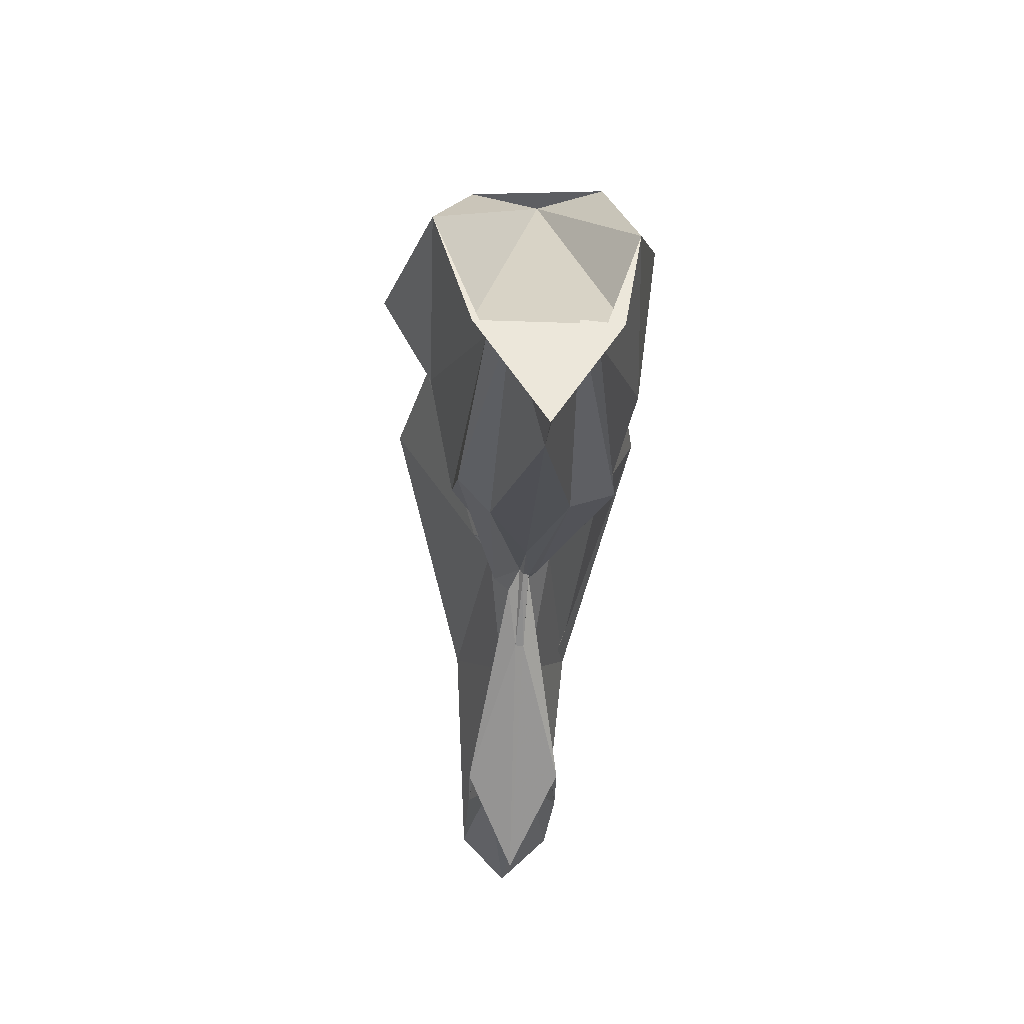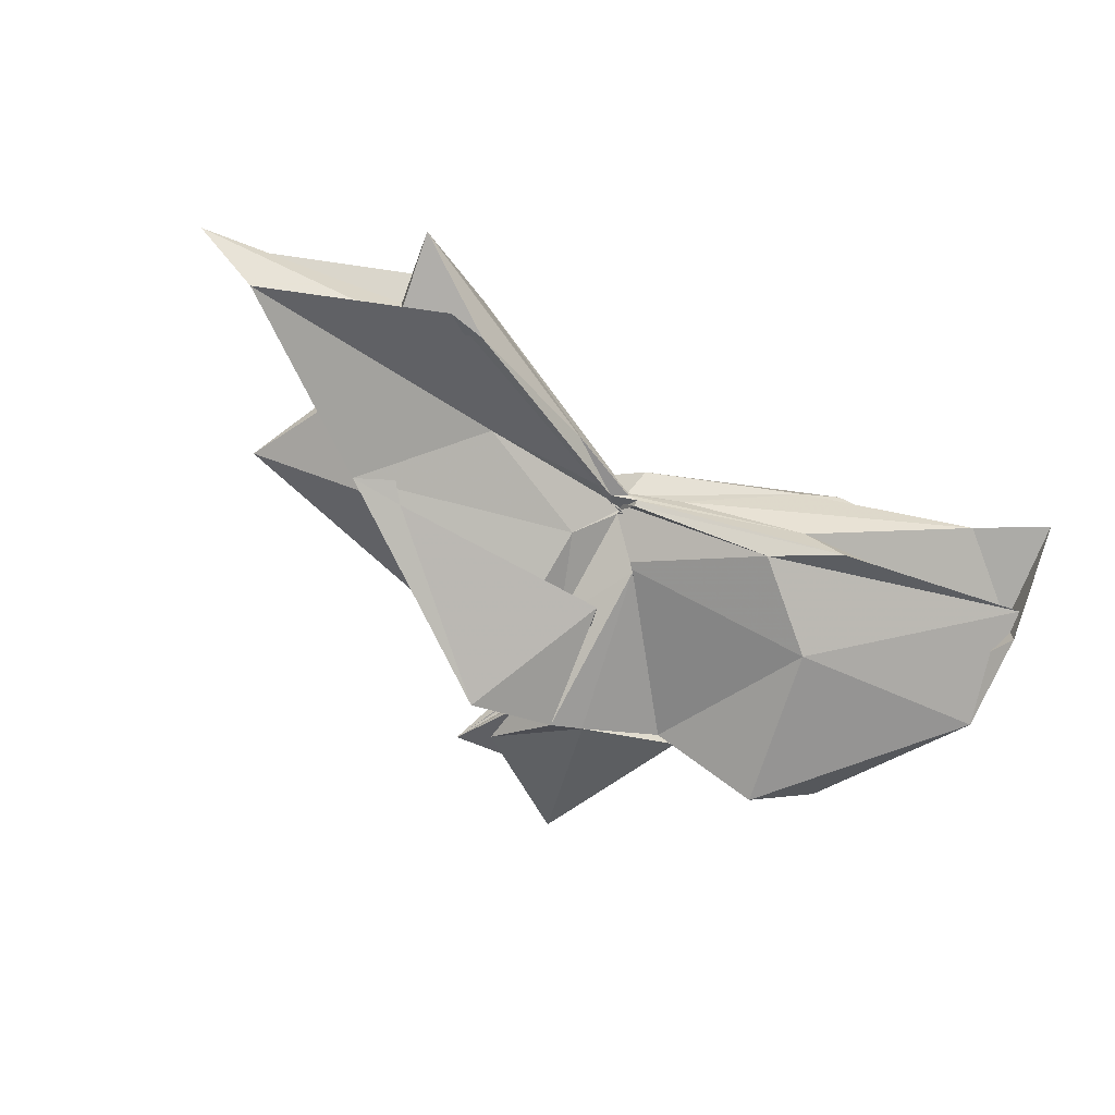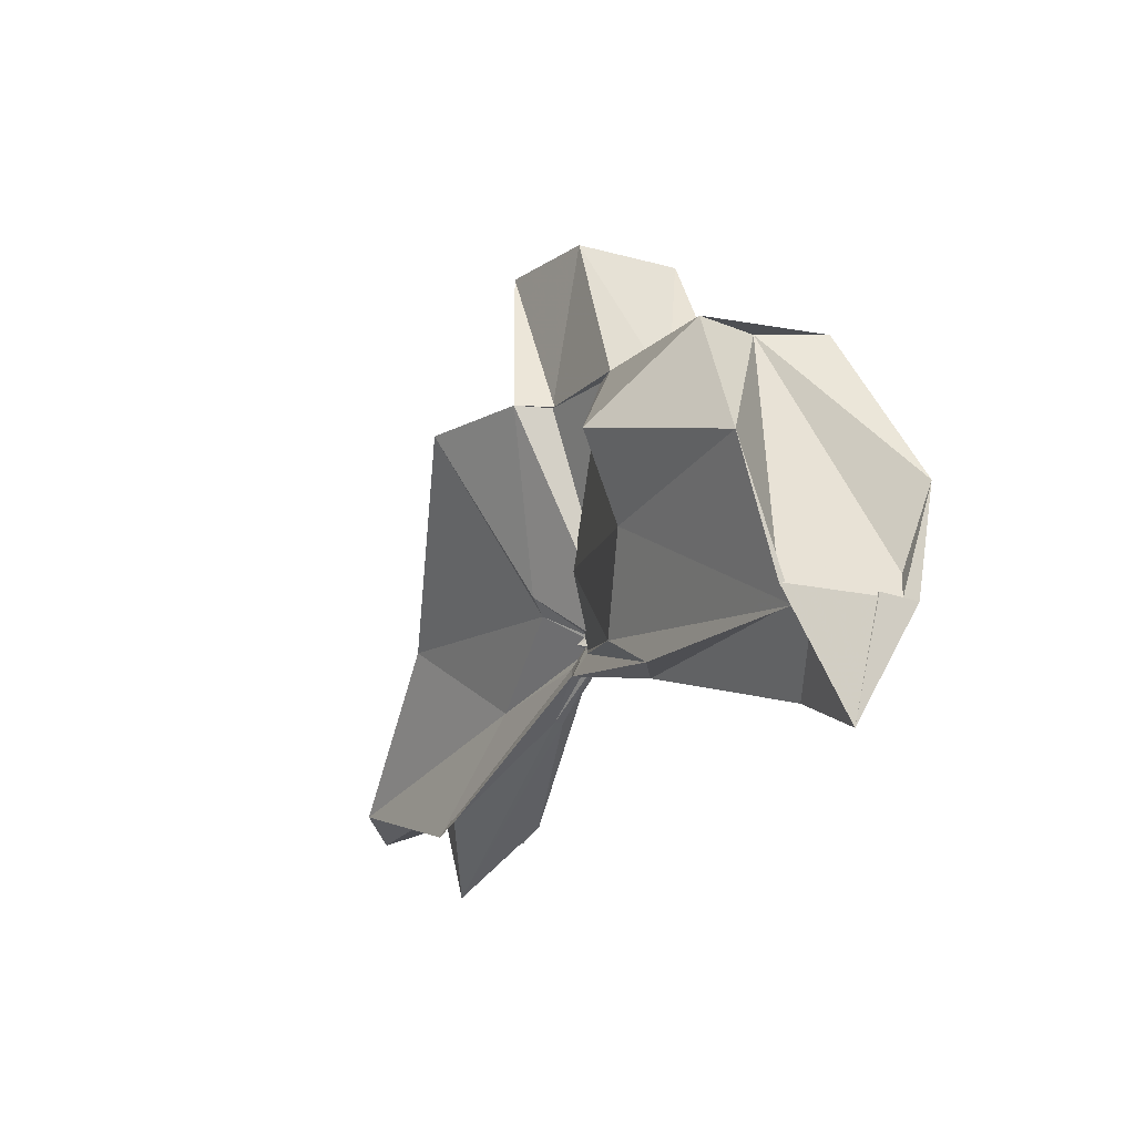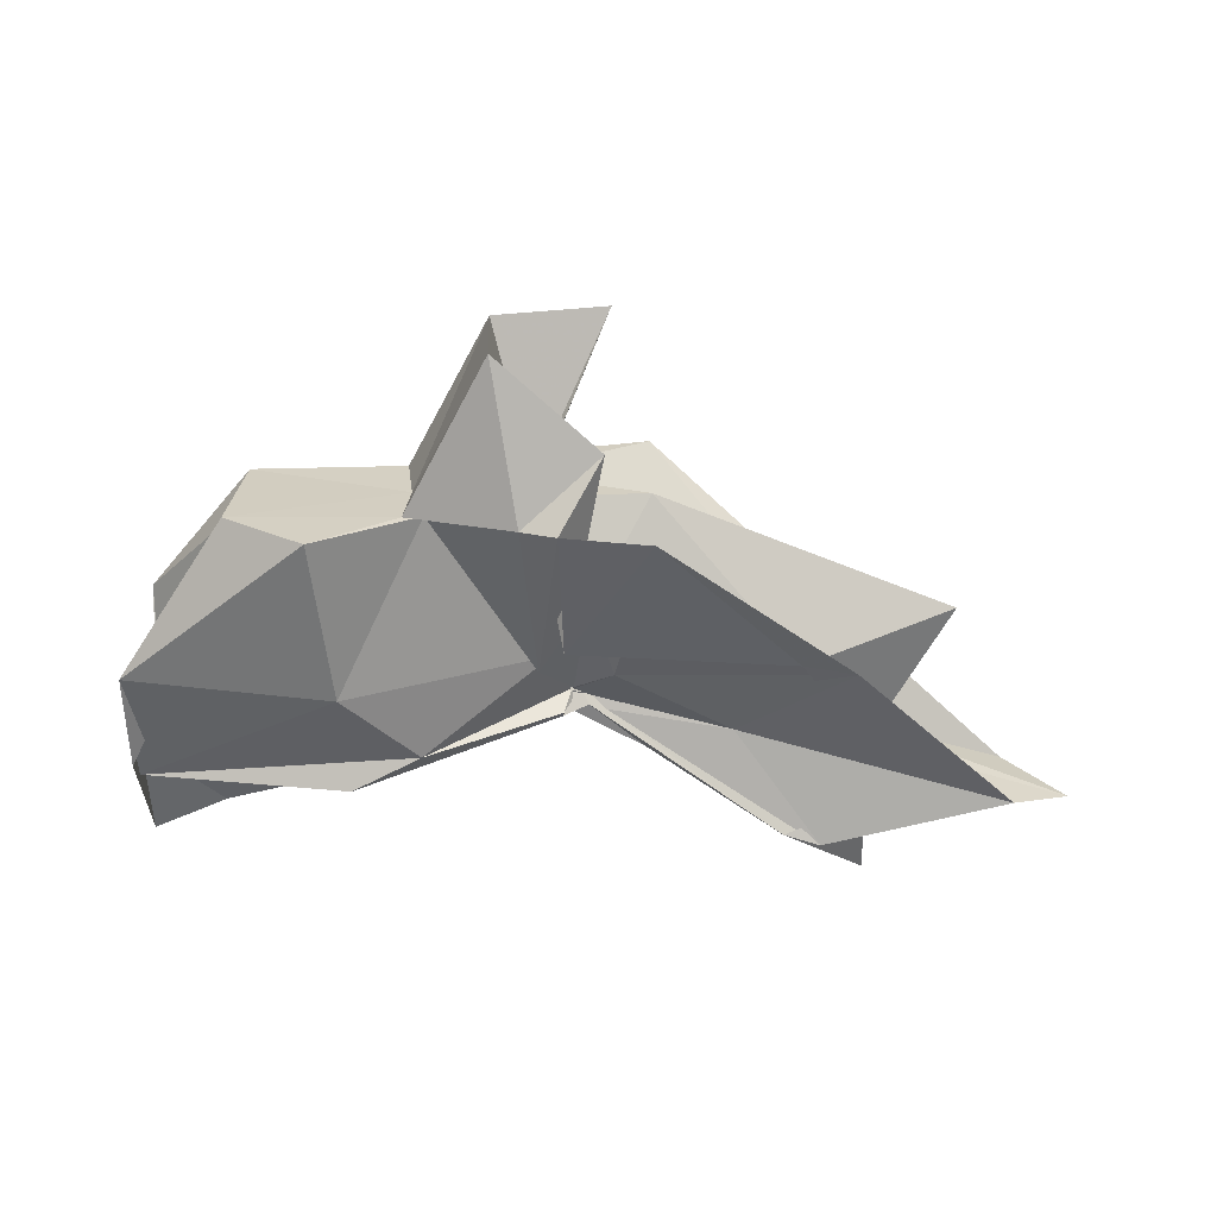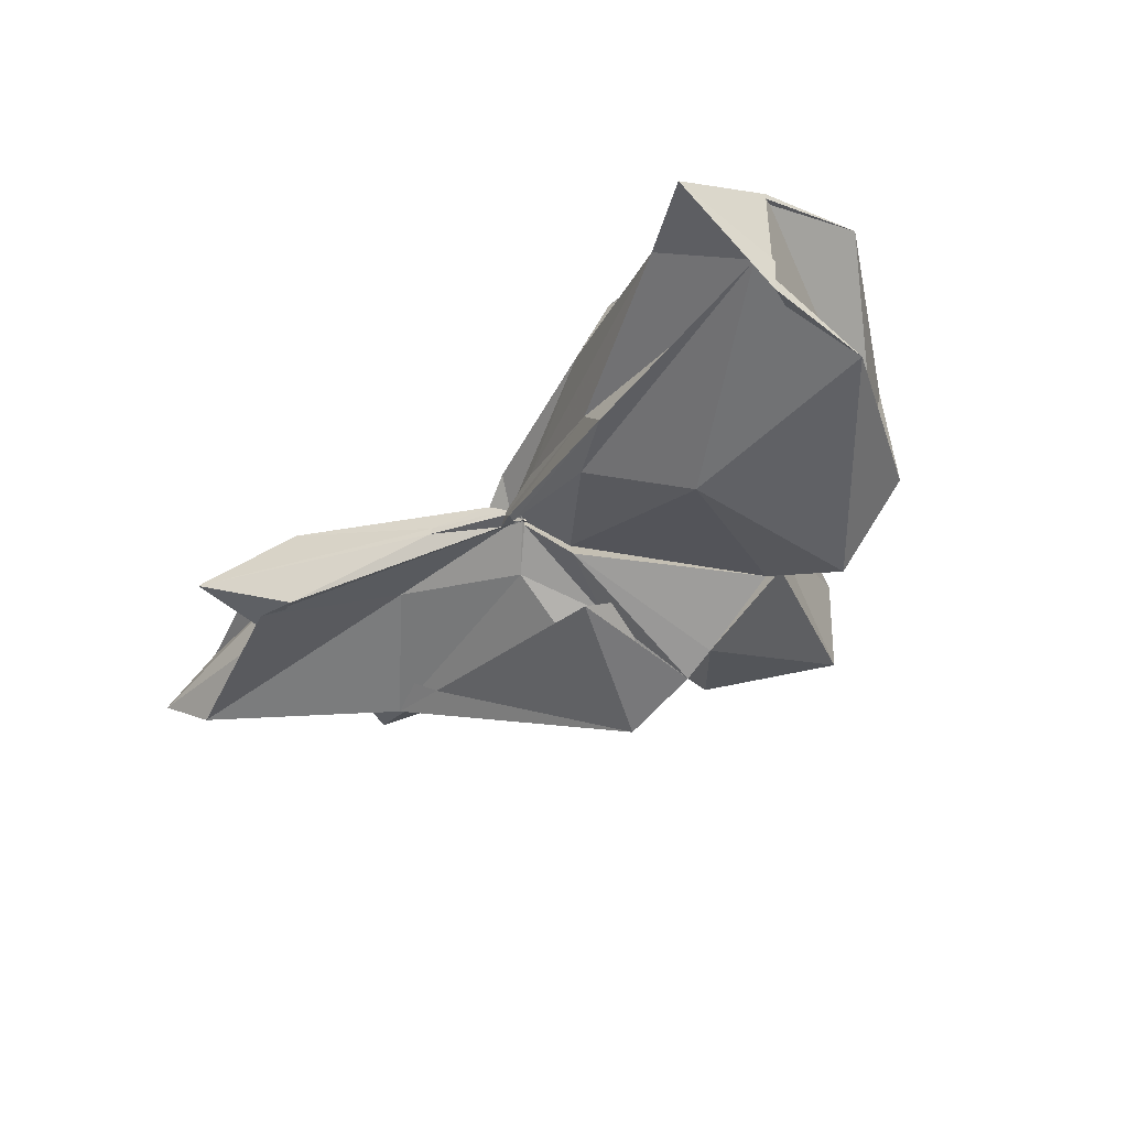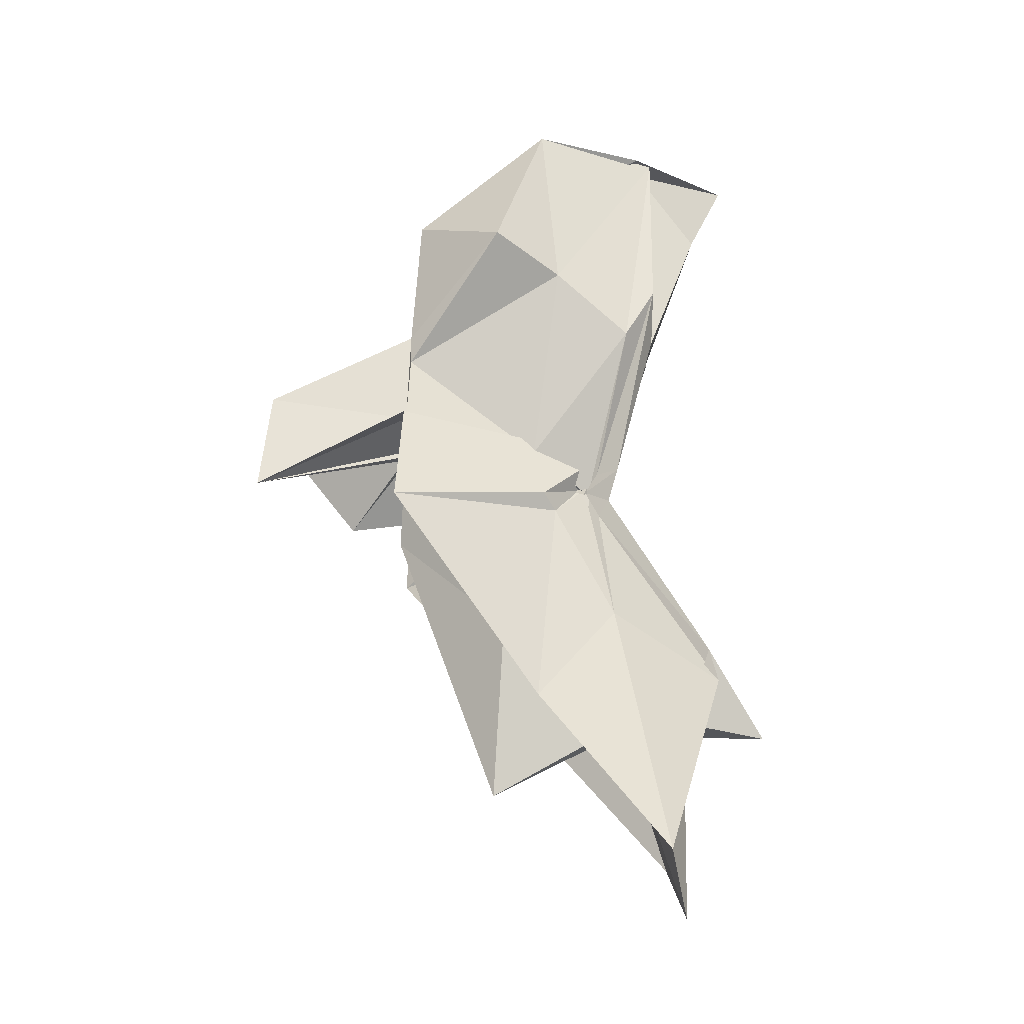
<metadata>
{"format":"obj","ext":"obj","renderer":"f3d","projection":"perspective","resolution":1024,"background":"white","views":[{"elev":-35.5,"azim":-92.7,"up":"+Z"},{"elev":-61.7,"azim":157.3,"up":"+Y"},{"elev":-15.4,"azim":-117.1,"up":"+Z"},{"elev":-64.7,"azim":0.3,"up":"+Y"},{"elev":-41.5,"azim":-128.3,"up":"+Y"},{"elev":64.4,"azim":92.8,"up":"+Y"}]}
</metadata>
<code>
v -0.4222 0.0001459 0.2476
v -0.3956 -0.003865 0.05618
v -0.08396 -0.003921 0.1452
v -0.2327 0.04424 0.143
v -0.3304 0.1073 0.2475
v -0.371 0.03799 0.1119
v -0.4355 -0.006942 0.05684
v -0.5022 0.04644 0.2475
v -0.6095 0.1177 0.1682
v -0.6547 0.04967 0.2472
v -0.6615 -0.05404 0.2487
v -0.5921 -0.1036 0.2473
v -0.5065 -0.05001 0.247
v -0.4209 -0.04151 0.1076
v -0.3797 -0.04468 0.1716
v -0.3287 -0.1089 0.2469
v -0.2115 -0.0536 0.1182
v -0.1517 0.01025 0.03239
v -0.1647 0.04737 0.1088
v -0.3594 0.02359 0.1005
v -0.3939 -0.002022 0.07894
v -0.4185 0.02706 0.1236
v -0.5883 0.07913 0.1079
v -0.7496 0.08057 0.1304
v -0.6409 -0.002849 0.2469
v -0.7493 -0.07206 0.1182
v -0.5775 -0.08592 0.1052
v -0.4106 -0.02259 0.1129
v -0.3937 -0.007101 0.07664
v -0.3605 -0.02867 0.09827
v -0.1661 -0.05342 0.1098
v -0.154 -0.01611 0.03016
v -0.03201 0.03564 -0.01438
v -0.2624 0.009473 0.04114
v -0.3971 -0.005921 0.07326
v -0.389 -0.001298 0.06944
v -0.537 0.06007 0.03892
v -0.7491 0.04052 0.01876
v -0.7494 0.05072 0.03255
v -0.7494 -0.05782 0.03258
v -0.7489 -0.03896 0.0143
v -0.5157 -0.05961 0.04027
v -0.3857 0.006646 0.07353
v -0.3973 -0.00241 0.0717
v -0.2626 -0.0156 0.04121
v -0.03254 -0.04223 -0.01431
v 0.0202 -0.003748 -0.03049
v -0.1901 0.03547 -0.054
v -0.3669 0.001526 0.05857
v -0.3907 0.0007481 0.07237
v -0.407 0.008741 0.06179
v -0.5861 0.05637 0.01335
v -0.7492 0.0234 0.03015
v -0.7491 -0.003743 -0.0565
v -0.7502 -0.02581 0.03529
v -0.5735 -0.06463 0.01205
v -0.4019 -0.01844 0.05883
v -0.3921 0.001688 0.08067
v -0.3672 -0.008565 0.05696
v -0.19 -0.0421 -0.05422
v -0.1541 -0.02333 -0.02467
v -0.1544 0.01608 -0.0244
v -0.33 -0.007305 0.2478
v -0.4439 0.03953 0.2471
v -0.4276 0.08311 0.2472
v -0.4357 0.05362 0.2472
v -0.526 0.05116 0.2487
v -0.5192 -0.002881 0.2477
v -0.5233 -0.05399 0.2479
v -0.4324 -0.0831 0.2475
v -0.4026 -0.09494 0.2476
v -0.3997 -0.06972 0.1373
v -0.4241 -0.01073 0.247
v -0.3613 0.05113 0.3825
v -0.4567 0.04107 0.3784
v -0.4535 -0.04772 0.3773
v -0.3669 -0.05963 0.3008
v -0.2198 0.03567 -0.04514
v -0.3797 0.008001 0.04962
v -0.4068 0.02134 0.04256
v -0.545 0.02996 0.01268
v -0.6867 -0.003918 -0.02901
v -0.5446 -0.03268 0.02044
v -0.4023 -0.0152 0.05425
v -0.3812 -0.009027 0.06152
v -0.2214 -0.0421 -0.0439
v -0.15 -0.00381 -0.09819
v -0.3347 4.261e-05 0.02198
v -0.3947 -0.0006915 0.06076
v -0.4422 -0.003723 0.04576
v -0.3946 -0.008385 0.05569
v -0.3348 -0.006874 0.0211
f 3 18 4
f 4 18 19
f 4 19 5
f 5 19 20
f 5 20 6
f 6 20 21
f 6 21 7
f 7 21 22
f 7 22 8
f 8 22 23
f 8 23 9
f 9 23 24
f 9 24 10
f 10 24 25
f 10 25 11
f 11 25 26
f 11 26 12
f 12 26 27
f 12 27 13
f 13 27 28
f 13 28 14
f 14 28 29
f 14 29 15
f 15 29 30
f 15 30 16
f 16 30 31
f 16 31 17
f 17 31 32
f 17 32 3
f 3 32 18
f 18 33 19
f 19 33 34
f 19 34 20
f 20 34 35
f 20 35 21
f 21 35 36
f 21 36 22
f 22 36 37
f 22 37 23
f 23 37 38
f 23 38 24
f 24 38 39
f 24 39 25
f 25 39 40
f 25 40 26
f 26 40 41
f 26 41 27
f 27 41 42
f 27 42 28
f 28 42 43
f 28 43 29
f 29 43 44
f 29 44 30
f 30 44 45
f 30 45 31
f 31 45 46
f 31 46 32
f 32 46 47
f 32 47 18
f 18 47 33
f 33 48 34
f 34 48 49
f 34 49 35
f 35 49 50
f 35 50 36
f 36 50 51
f 36 51 37
f 37 51 52
f 37 52 38
f 38 52 53
f 38 53 39
f 39 53 54
f 39 54 40
f 40 54 55
f 40 55 41
f 41 55 56
f 41 56 42
f 42 56 57
f 42 57 43
f 43 57 58
f 43 58 44
f 44 58 59
f 44 59 45
f 45 59 60
f 45 60 46
f 46 60 61
f 46 61 47
f 47 61 62
f 47 62 33
f 33 62 48
f 63 64 73
f 64 74 73
f 64 65 74
f 65 66 74
f 66 75 74
f 66 67 75
f 67 68 75
f 68 76 75
f 68 69 76
f 69 70 76
f 70 77 76
f 70 71 77
f 71 72 77
f 72 73 77
f 72 63 73
f 78 88 79
f 79 88 89
f 79 89 80
f 80 89 81
f 81 89 90
f 81 90 82
f 82 90 83
f 83 90 91
f 83 91 84
f 84 91 85
f 85 91 92
f 85 92 86
f 86 92 87
f 87 92 88
f 87 88 78
f 3 4 63
f 63 4 64
f 4 5 64
f 64 5 65
f 5 6 65
f 6 7 65
f 65 7 66
f 7 8 66
f 66 8 67
f 8 9 67
f 9 10 67
f 67 10 68
f 10 11 68
f 68 11 69
f 11 12 69
f 12 13 69
f 69 13 70
f 13 14 70
f 70 14 71
f 14 15 71
f 15 16 71
f 71 16 72
f 16 17 72
f 72 17 63
f 17 3 63
f 48 78 49
f 49 78 79
f 49 79 50
f 50 79 80
f 50 80 51
f 51 80 52
f 52 80 81
f 52 81 53
f 53 81 82
f 53 82 54
f 54 82 55
f 55 82 83
f 55 83 56
f 56 83 84
f 56 84 57
f 57 84 58
f 58 84 85
f 58 85 59
f 59 85 86
f 59 86 60
f 60 86 61
f 61 86 87
f 61 87 62
f 62 87 78
f 62 78 48
f 73 74 1
f 74 75 1
f 75 76 1
f 76 77 1
f 77 73 1
f 89 88 2
f 90 89 2
f 91 90 2
f 92 91 2
f 88 92 2

</code>
